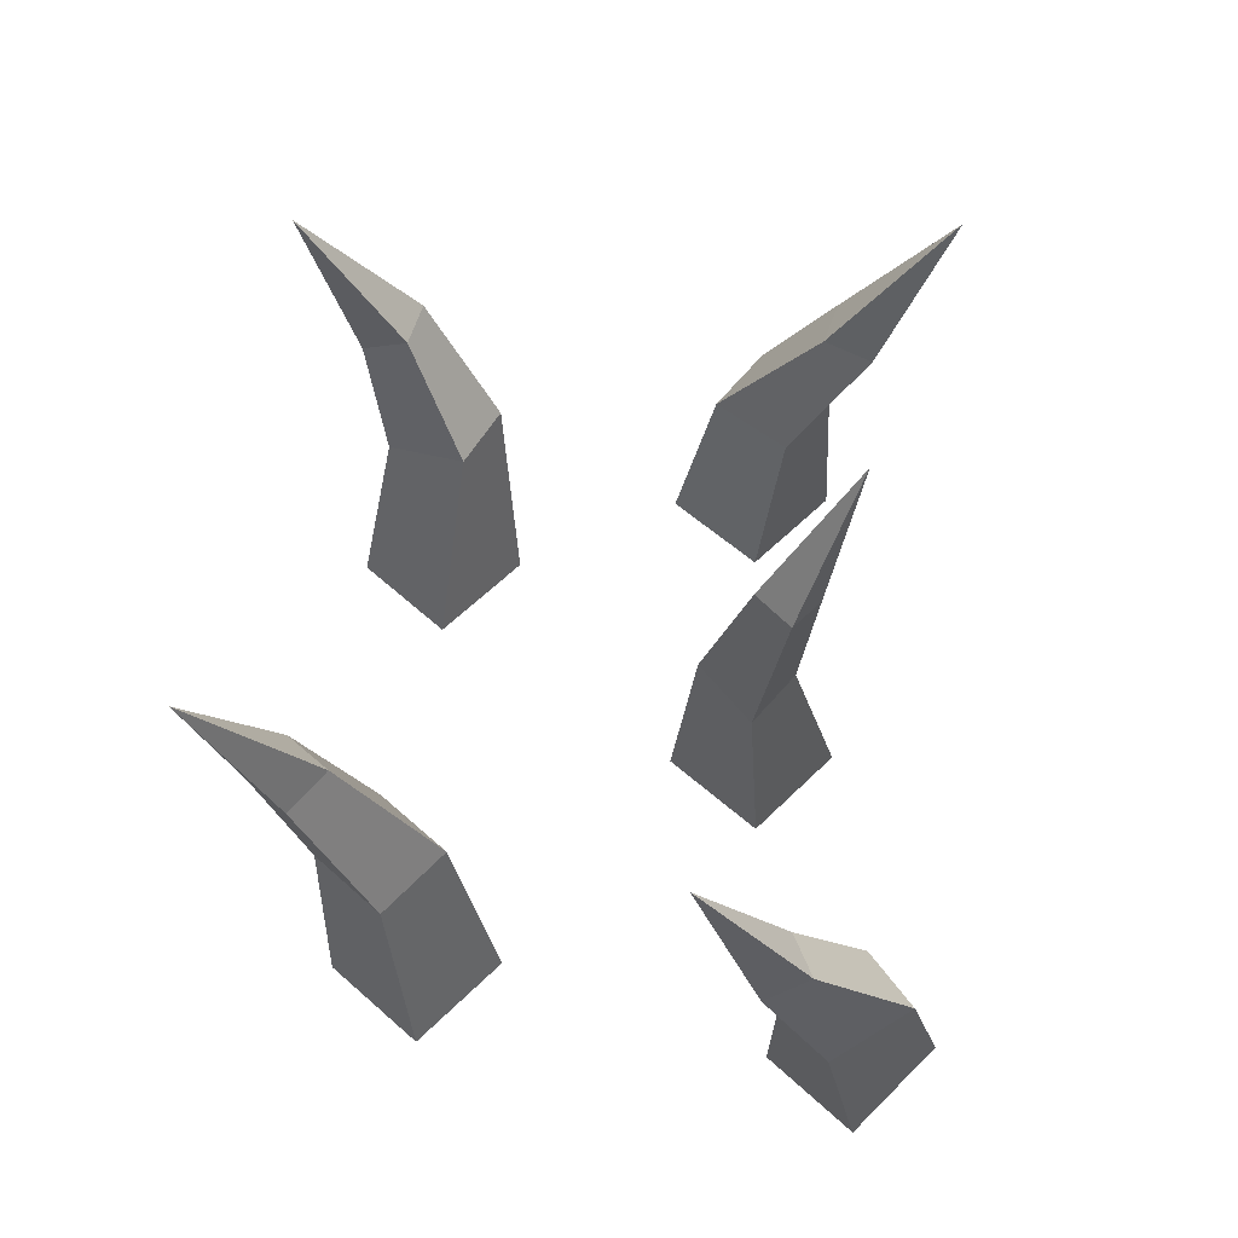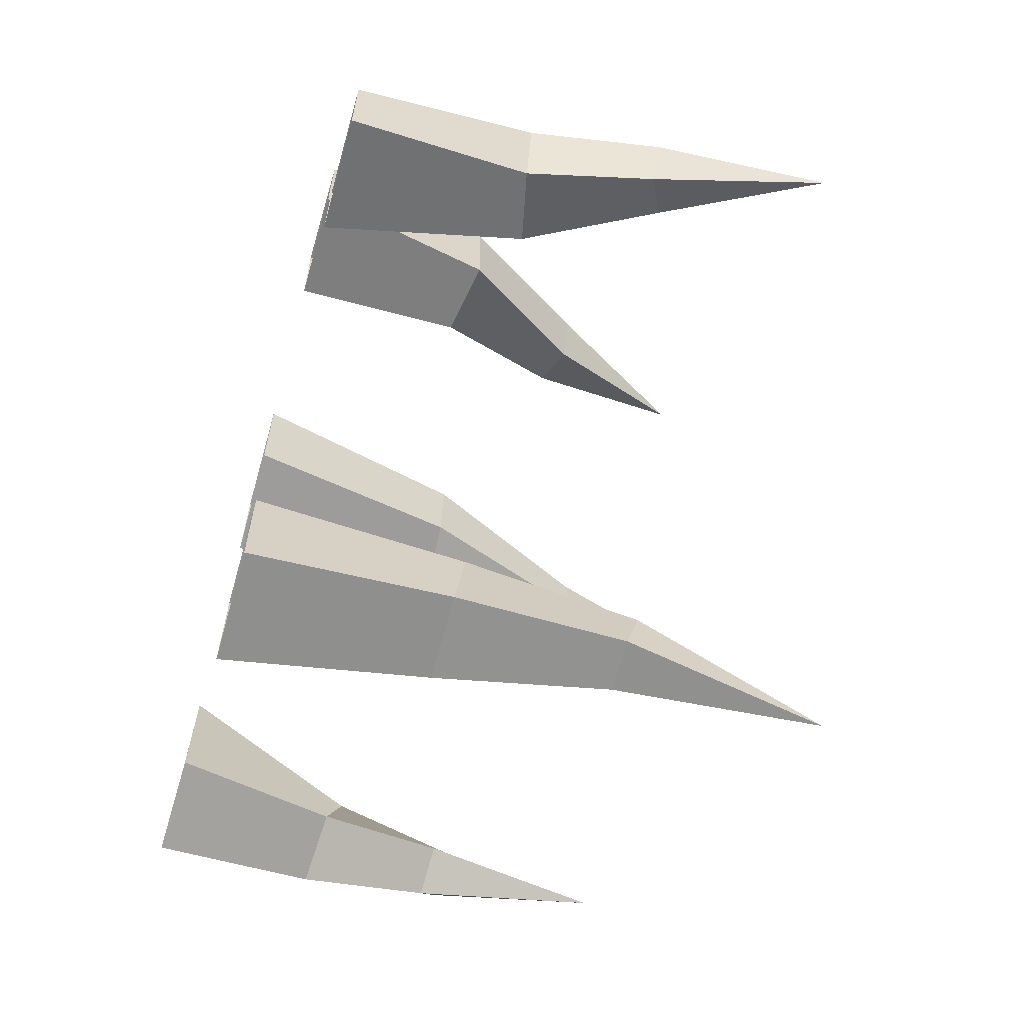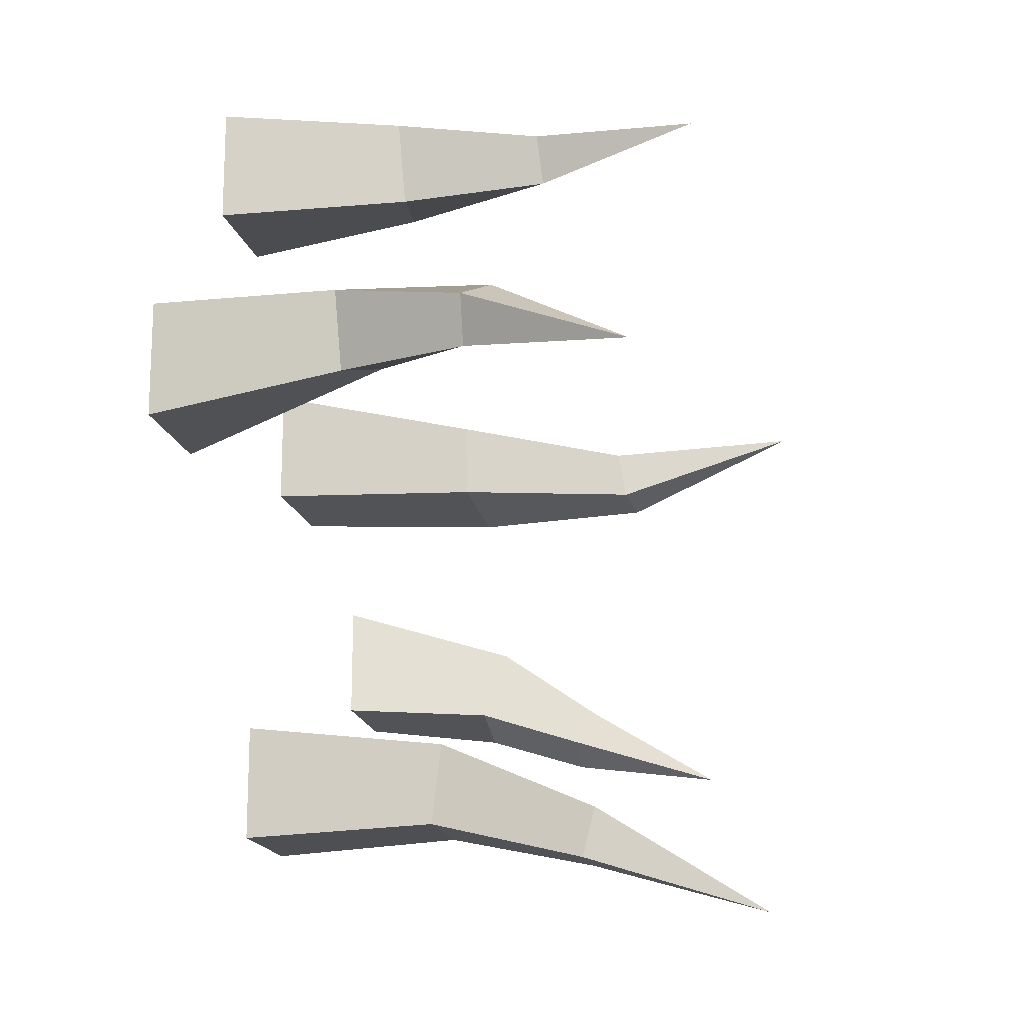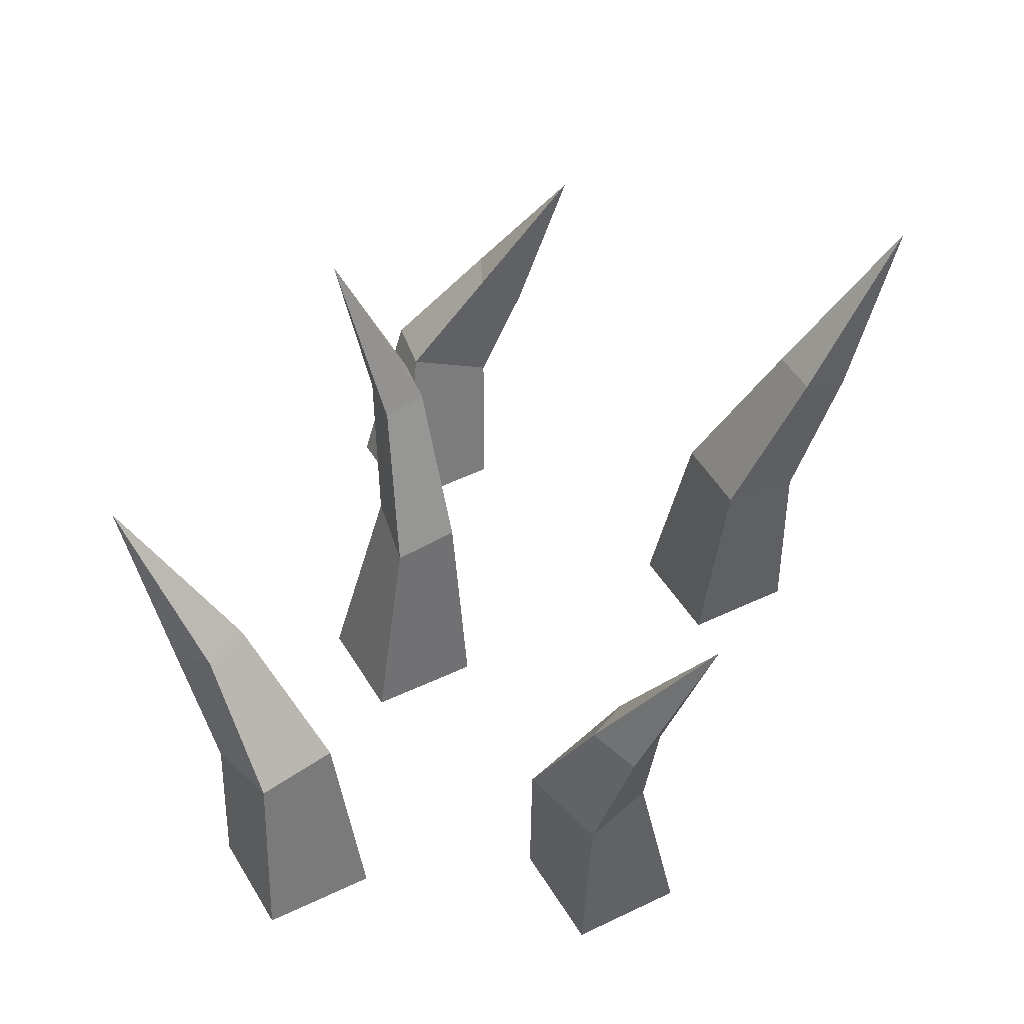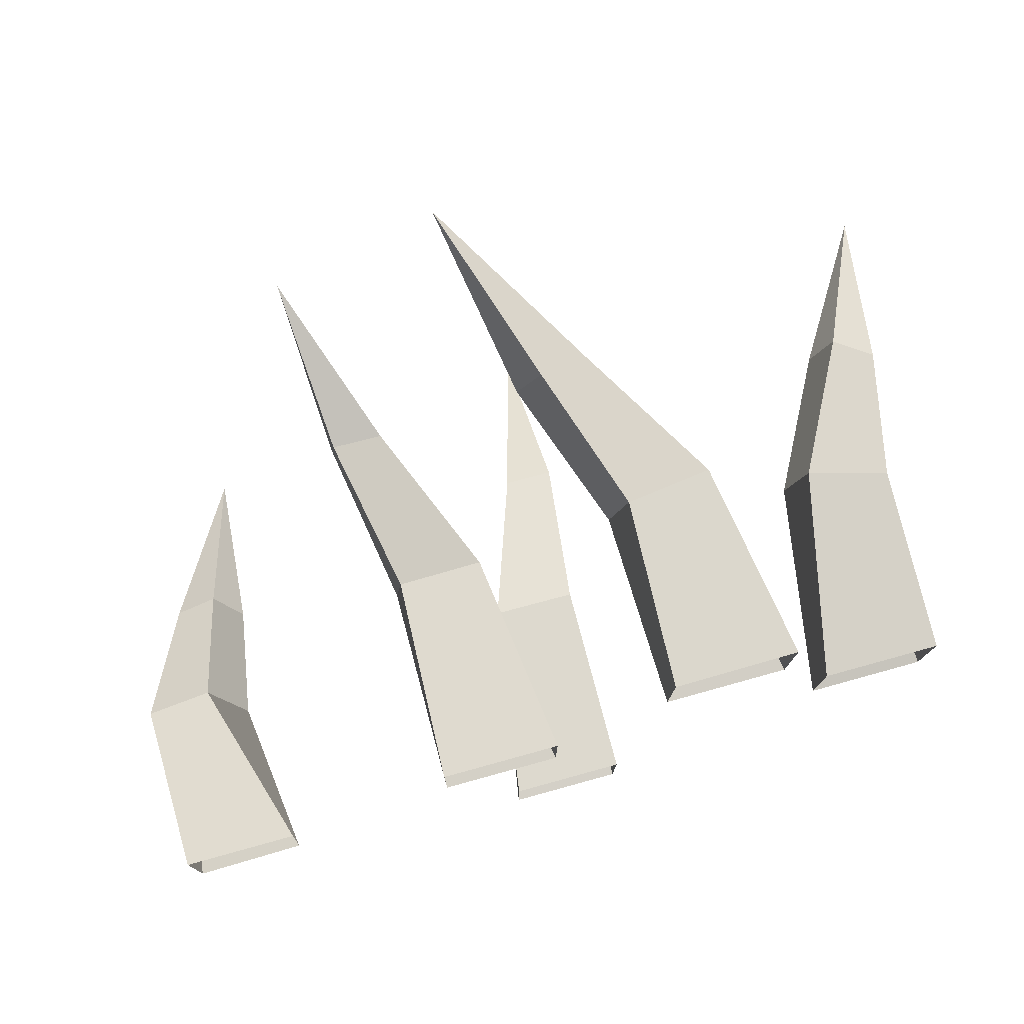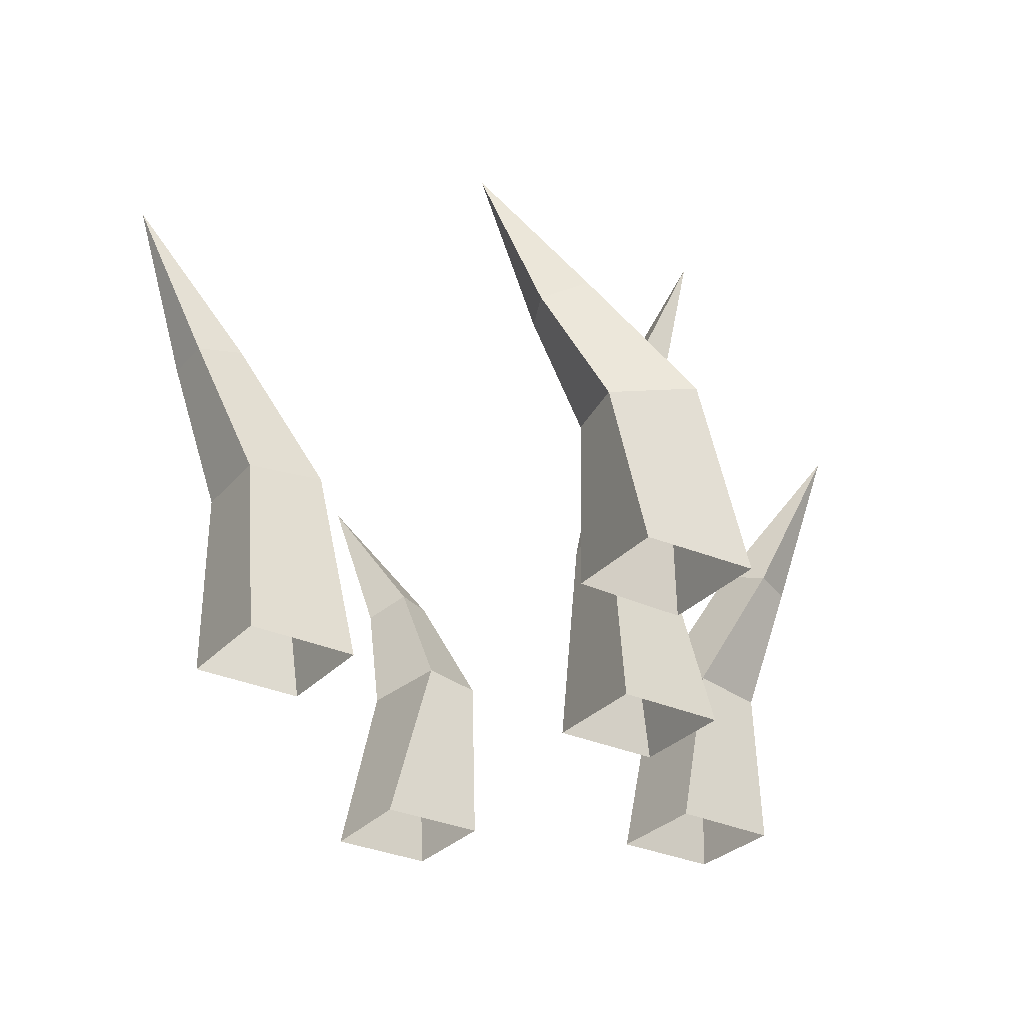
<metadata>
{"format":"obj","ext":"obj","renderer":"f3d","projection":"perspective","resolution":1024,"background":"white","views":[{"elev":54.9,"azim":-136.6,"up":"+Y"},{"elev":-65.1,"azim":74.3,"up":"+Z"},{"elev":-17.5,"azim":103.1,"up":"+Z"},{"elev":45.9,"azim":61.2,"up":"+Y"},{"elev":78.5,"azim":-15.4,"up":"+Z"},{"elev":-29.9,"azim":-123.6,"up":"+Y"}]}
</metadata>
<code>
o Cube.004_Cube.000
v 0.1015 0 -0.5061
v 0.1305 0.7934 -0.6482
v 0.1015 0 -0.3371
v -0.06753 0 -0.5061
v -0.06753 0 -0.3371
v 0.1091 0.2907 -0.4982
v 0.1386 0.525 -0.5609
v 0.1377 0.5429 -0.4878
v 0.107 0.3045 -0.3779
v 0.06135 0.5437 -0.4882
v -0.02118 0.3058 -0.3796
v 0.06232 0.5258 -0.5613
v -0.01909 0.2925 -0.5001
f 7 2 8
f 8 2 10
f 10 2 12
f 12 2 7
f 4 13 6 1
f 13 12 7 6
f 5 11 13 4
f 11 10 12 13
f 3 9 11 5
f 9 8 10 11
f 1 6 9 3
f 6 7 8 9
o Cube.003_Cube.004
v 0.3073 3.5e-05 0.4272
v -0.000545 0.6866 0.6559
v 0.3073 -0.000239 0.596
v 0.1402 -0.000403 0.428
v 0.1403 -0.002014 0.5965
v 0.2492 0.2762 0.4474
v 0.1148 0.4652 0.5192
v 0.1465 0.4624 0.5872
v 0.2664 0.2696 0.5694
v 0.08206 0.4423 0.6198
v 0.1495 0.251 0.5913
v 0.04941 0.4449 0.5518
v 0.1287 0.2578 0.468
f 20 15 21
f 21 15 23
f 23 15 25
f 25 15 20
f 17 26 19 14
f 26 25 20 19
f 18 24 26 17
f 24 23 25 26
f 16 22 24 18
f 22 21 23 24
f 14 19 22 16
f 19 20 21 22
o Cube.002_Cube.003
v 0.5697 -3.3e-05 0.008341
v 0.6615 0.6972 0.02622
v 0.5706 0.000125 0.1747
v 0.401 -1e-06 0.005959
v 0.401 0 0.1749
v 0.5468 0.2719 0.05895
v 0.5882 0.4569 0.06327
v 0.6208 0.4607 0.1273
v 0.5789 0.2706 0.1668
v 0.5613 0.4893 0.1609
v 0.4586 0.2953 0.2047
v 0.5299 0.4858 0.0984
v 0.4326 0.2971 0.1011
f 33 28 34
f 34 28 36
f 36 28 38
f 38 28 33
f 30 39 32 27
f 39 38 33 32
f 31 37 39 30
f 37 36 38 39
f 29 35 37 31
f 35 34 36 37
f 27 32 35 29
f 32 33 34 35
o Cube.001_Cube.002
v -0.4338 -0.002065 -0.19
v -0.4161 0.6333 -0.3455
v -0.4282 0 -0.01921
v -0.5936 -0.00416 -0.1932
v -0.5943 -0.000213 -0.01948
v -0.4606 0.2316 -0.2051
v -0.4334 0.3995 -0.266
v -0.4709 0.4267 -0.2107
v -0.5069 0.2599 -0.0896
v -0.533 0.4239 -0.2402
v -0.6038 0.2541 -0.1086
v -0.498 0.3969 -0.2968
v -0.5649 0.2254 -0.2312
f 46 41 47
f 47 41 49
f 49 41 51
f 51 41 46
f 43 52 45 40
f 52 51 46 45
f 44 50 52 43
f 50 49 51 52
f 42 48 50 44
f 48 47 49 50
f 40 45 48 42
f 45 46 47 48
o Cube_Cube.001
v -0.0117 0 0.07112
v -0.2317 0.7934 0.178
v -0.0117 0 0.2401
v -0.1807 0 0.07112
v -0.1807 0 0.2401
v -0.0579 0.3003 0.07083
v -0.1446 0.5449 0.07587
v -0.1399 0.5341 0.142
v -0.04716 0.3005 0.1748
v -0.2128 0.5378 0.1324
v -0.1688 0.3037 0.1491
v -0.2175 0.5497 0.06736
v -0.1785 0.307 0.04696
f 59 54 60
f 60 54 62
f 62 54 64
f 64 54 59
f 56 65 58 53
f 65 64 59 58
f 57 63 65 56
f 63 62 64 65
f 55 61 63 57
f 61 60 62 63
f 53 58 61 55
f 58 59 60 61

</code>
